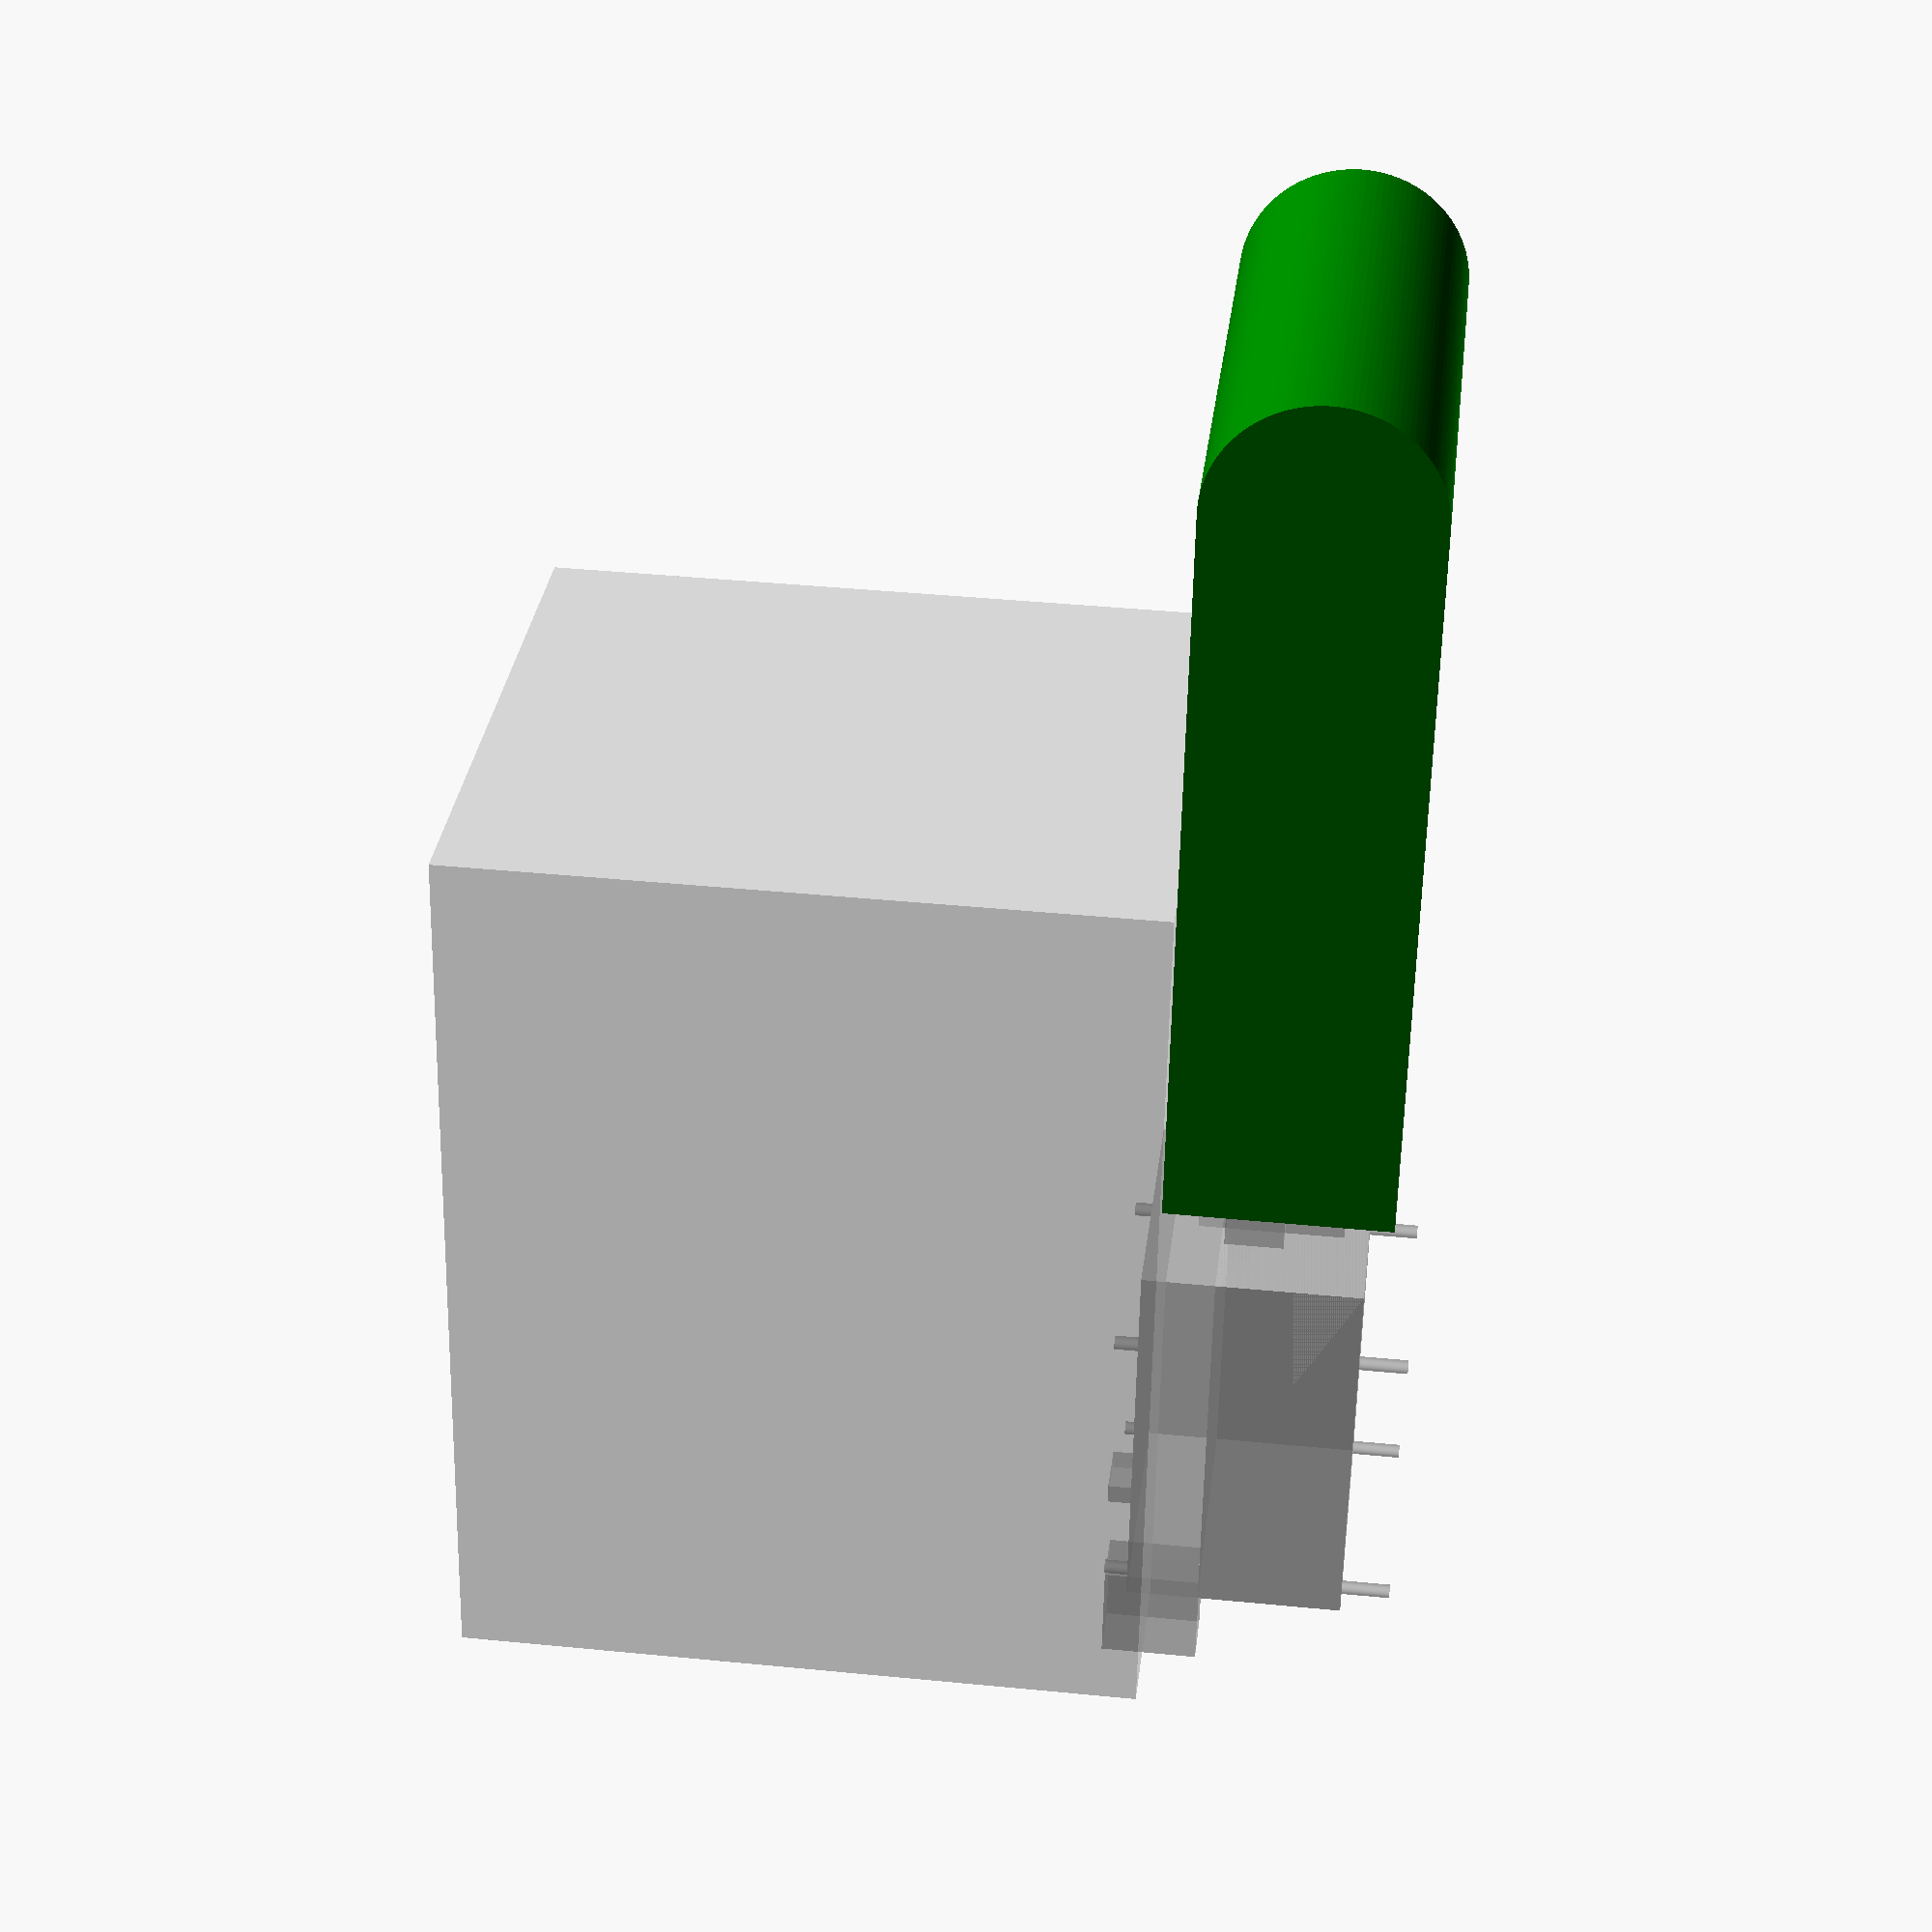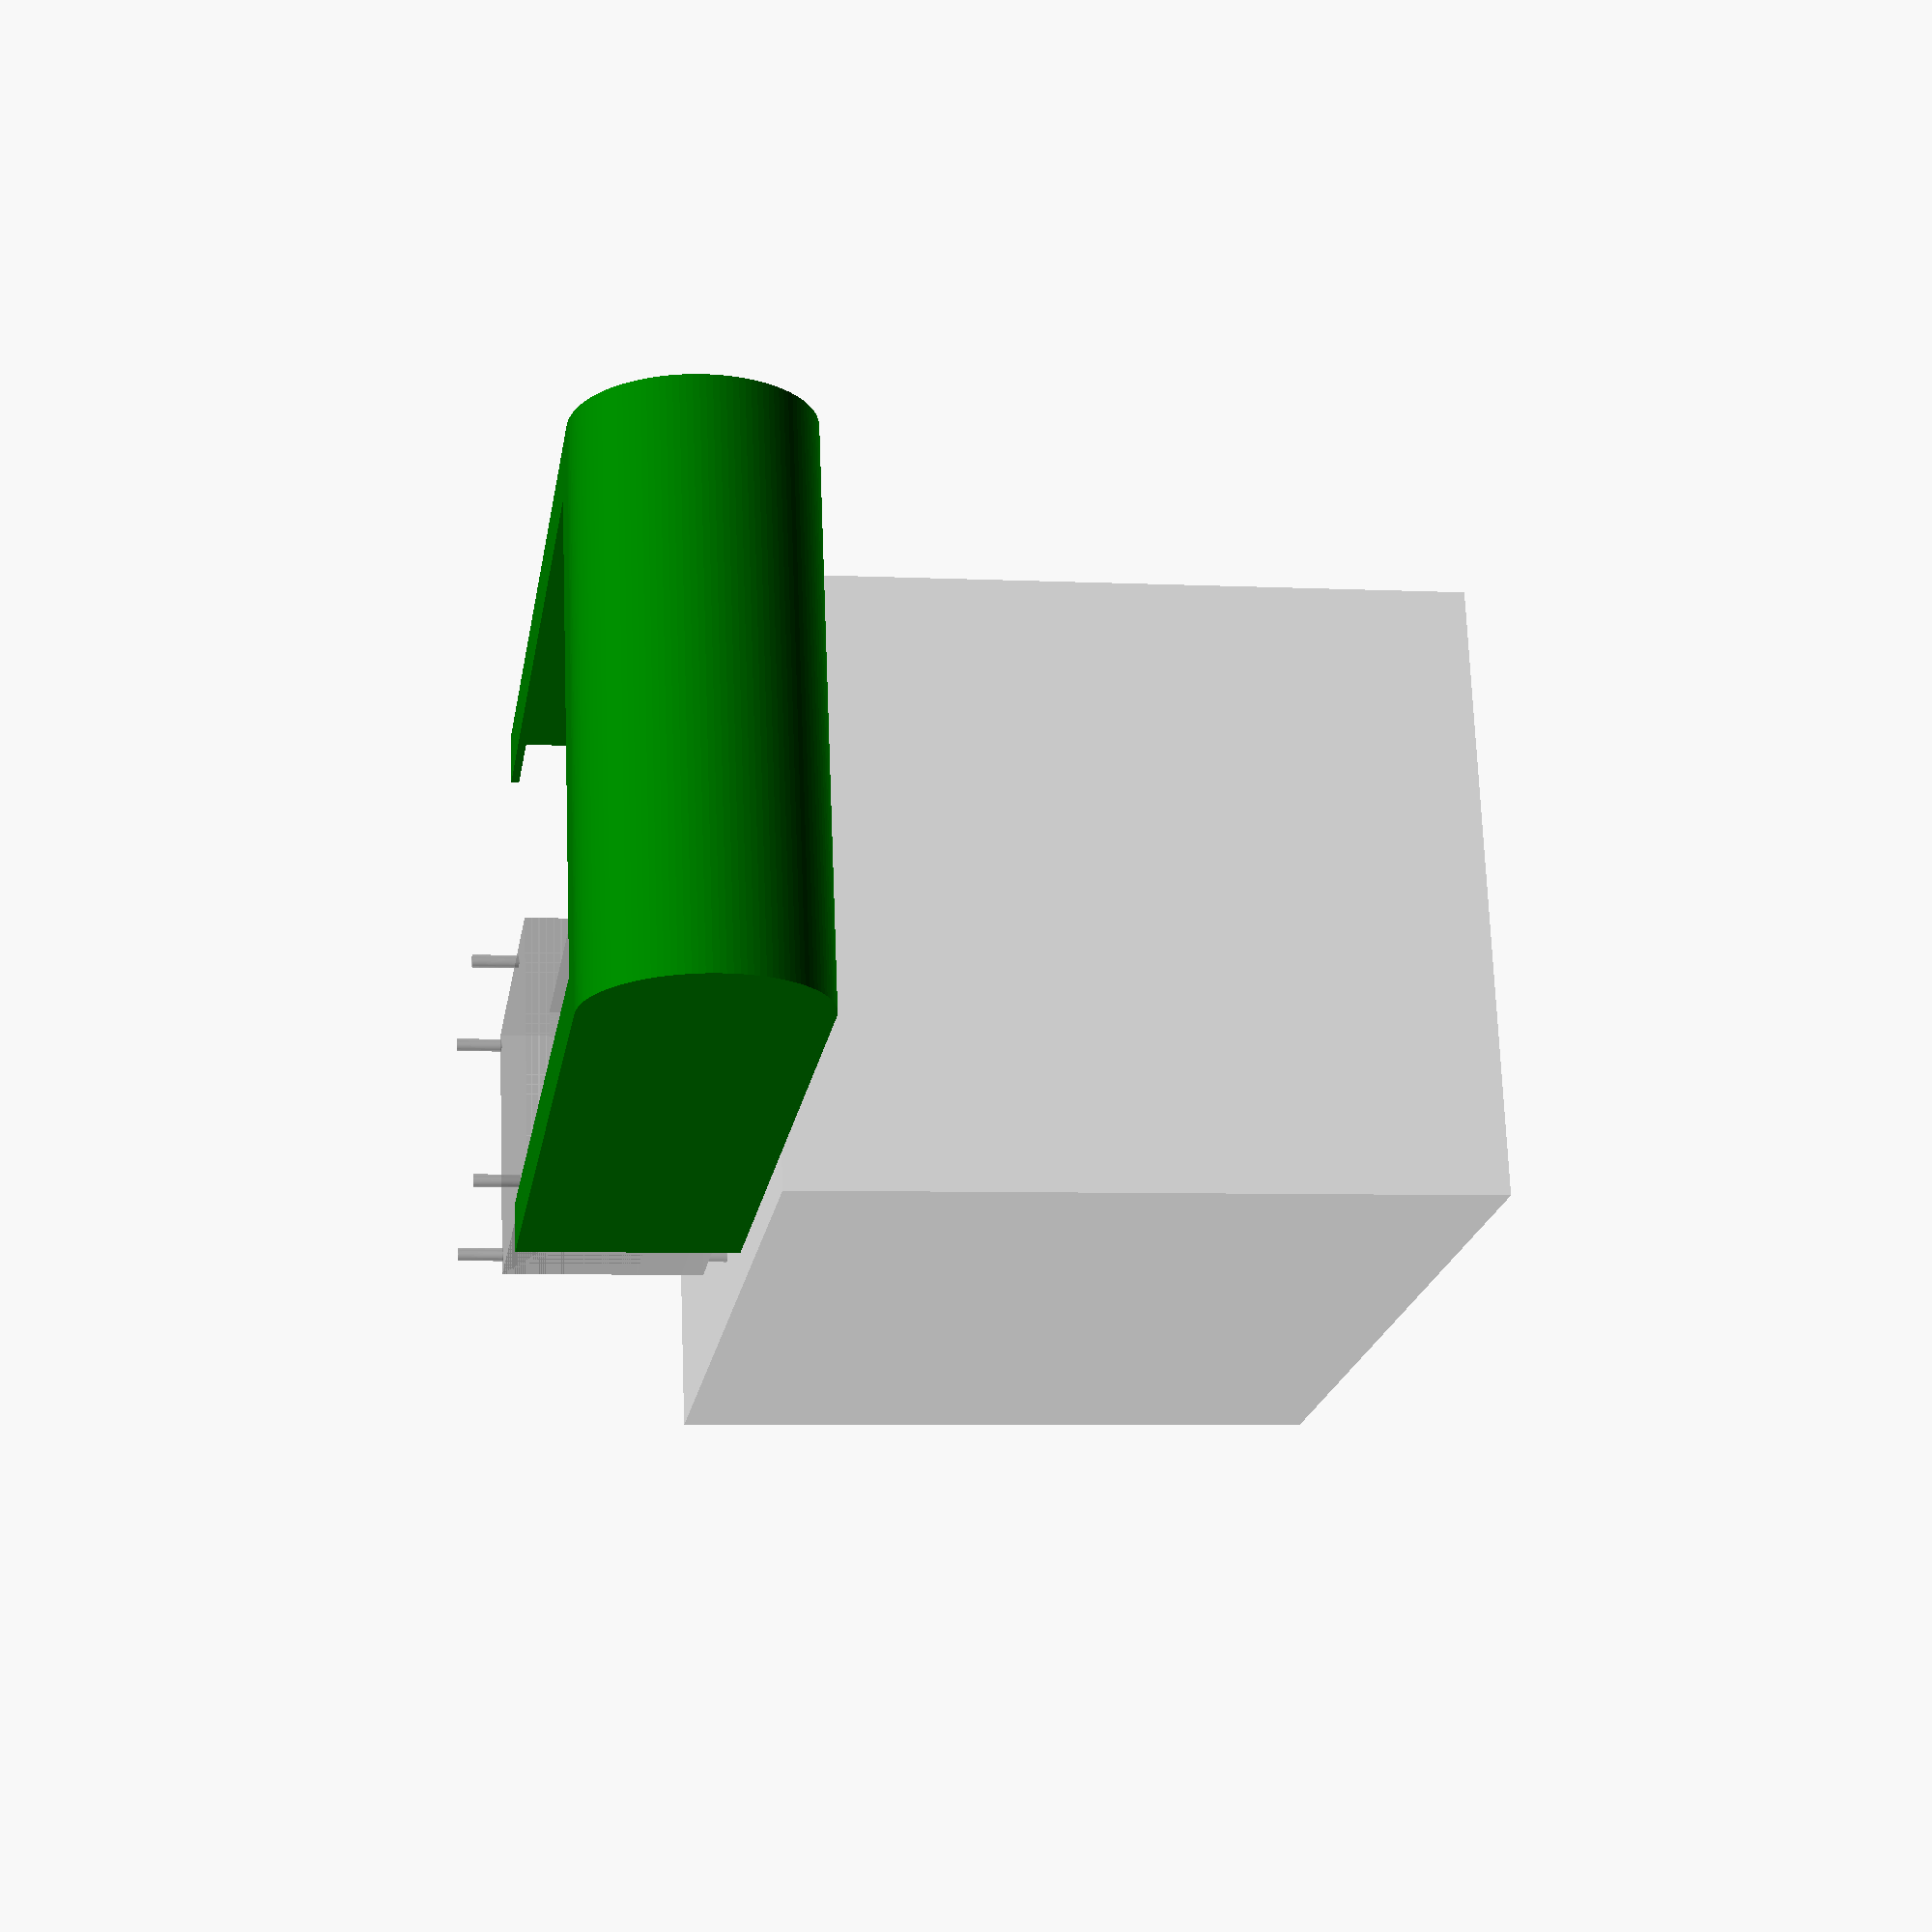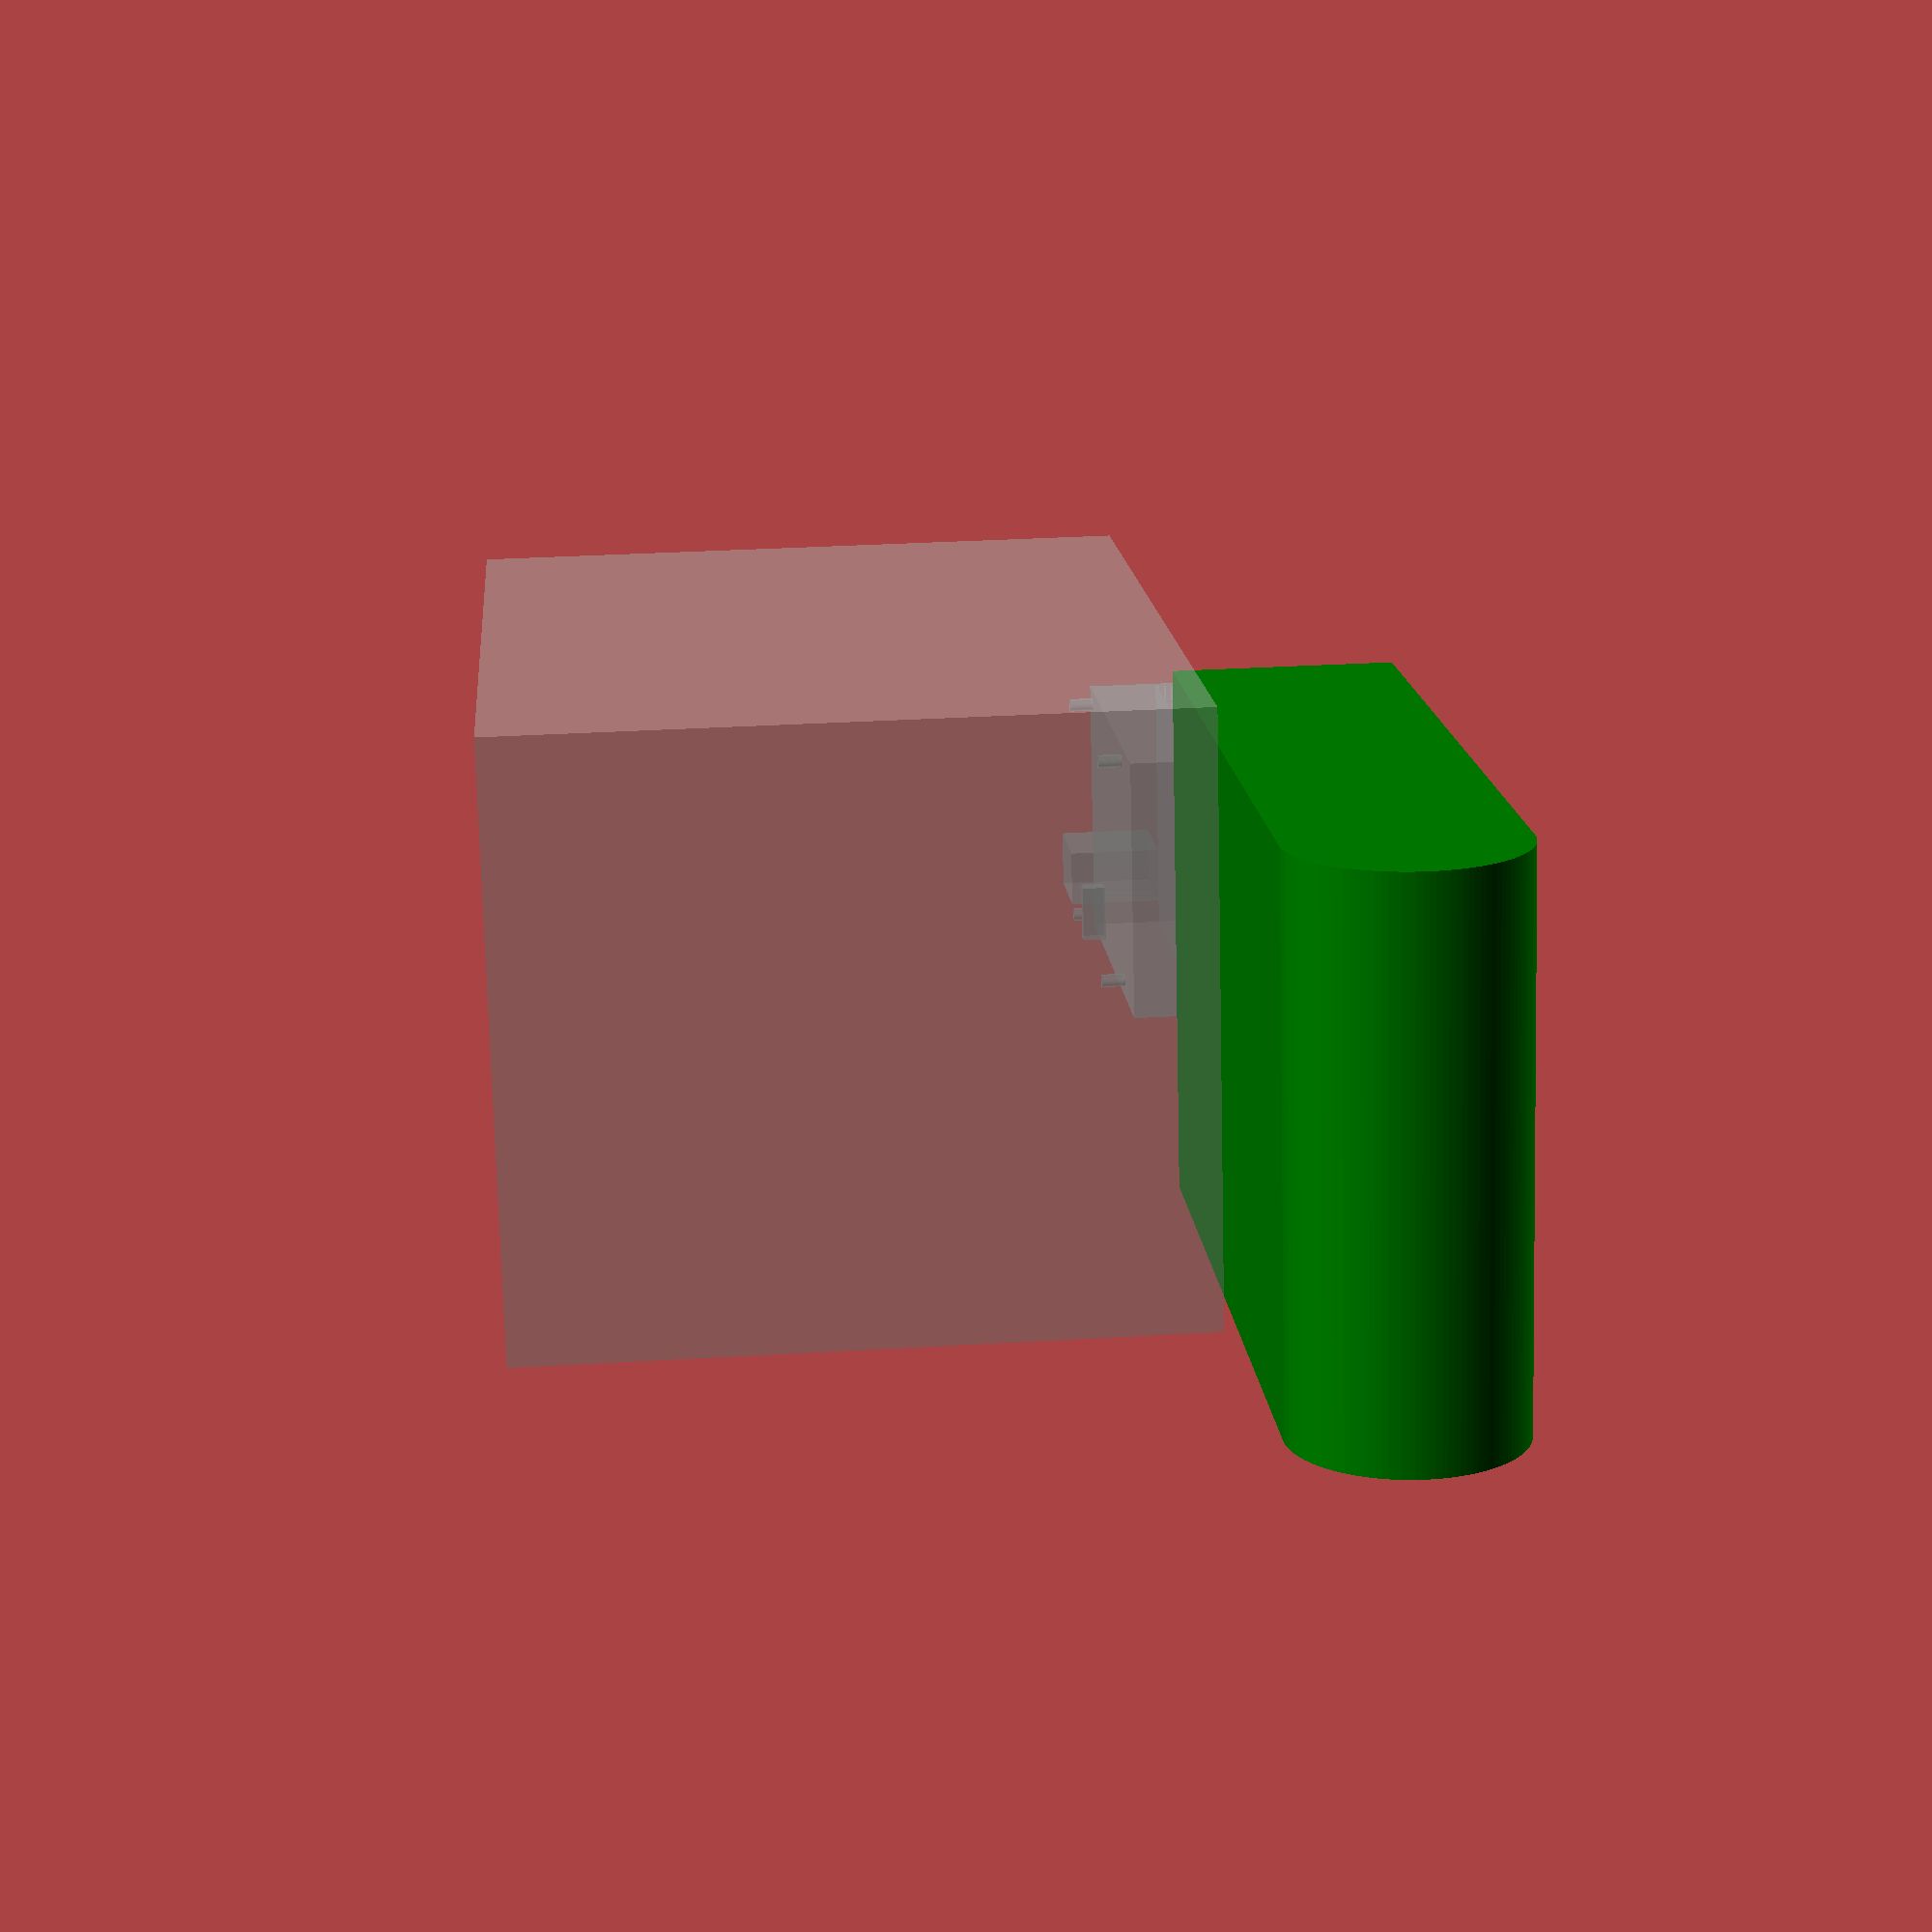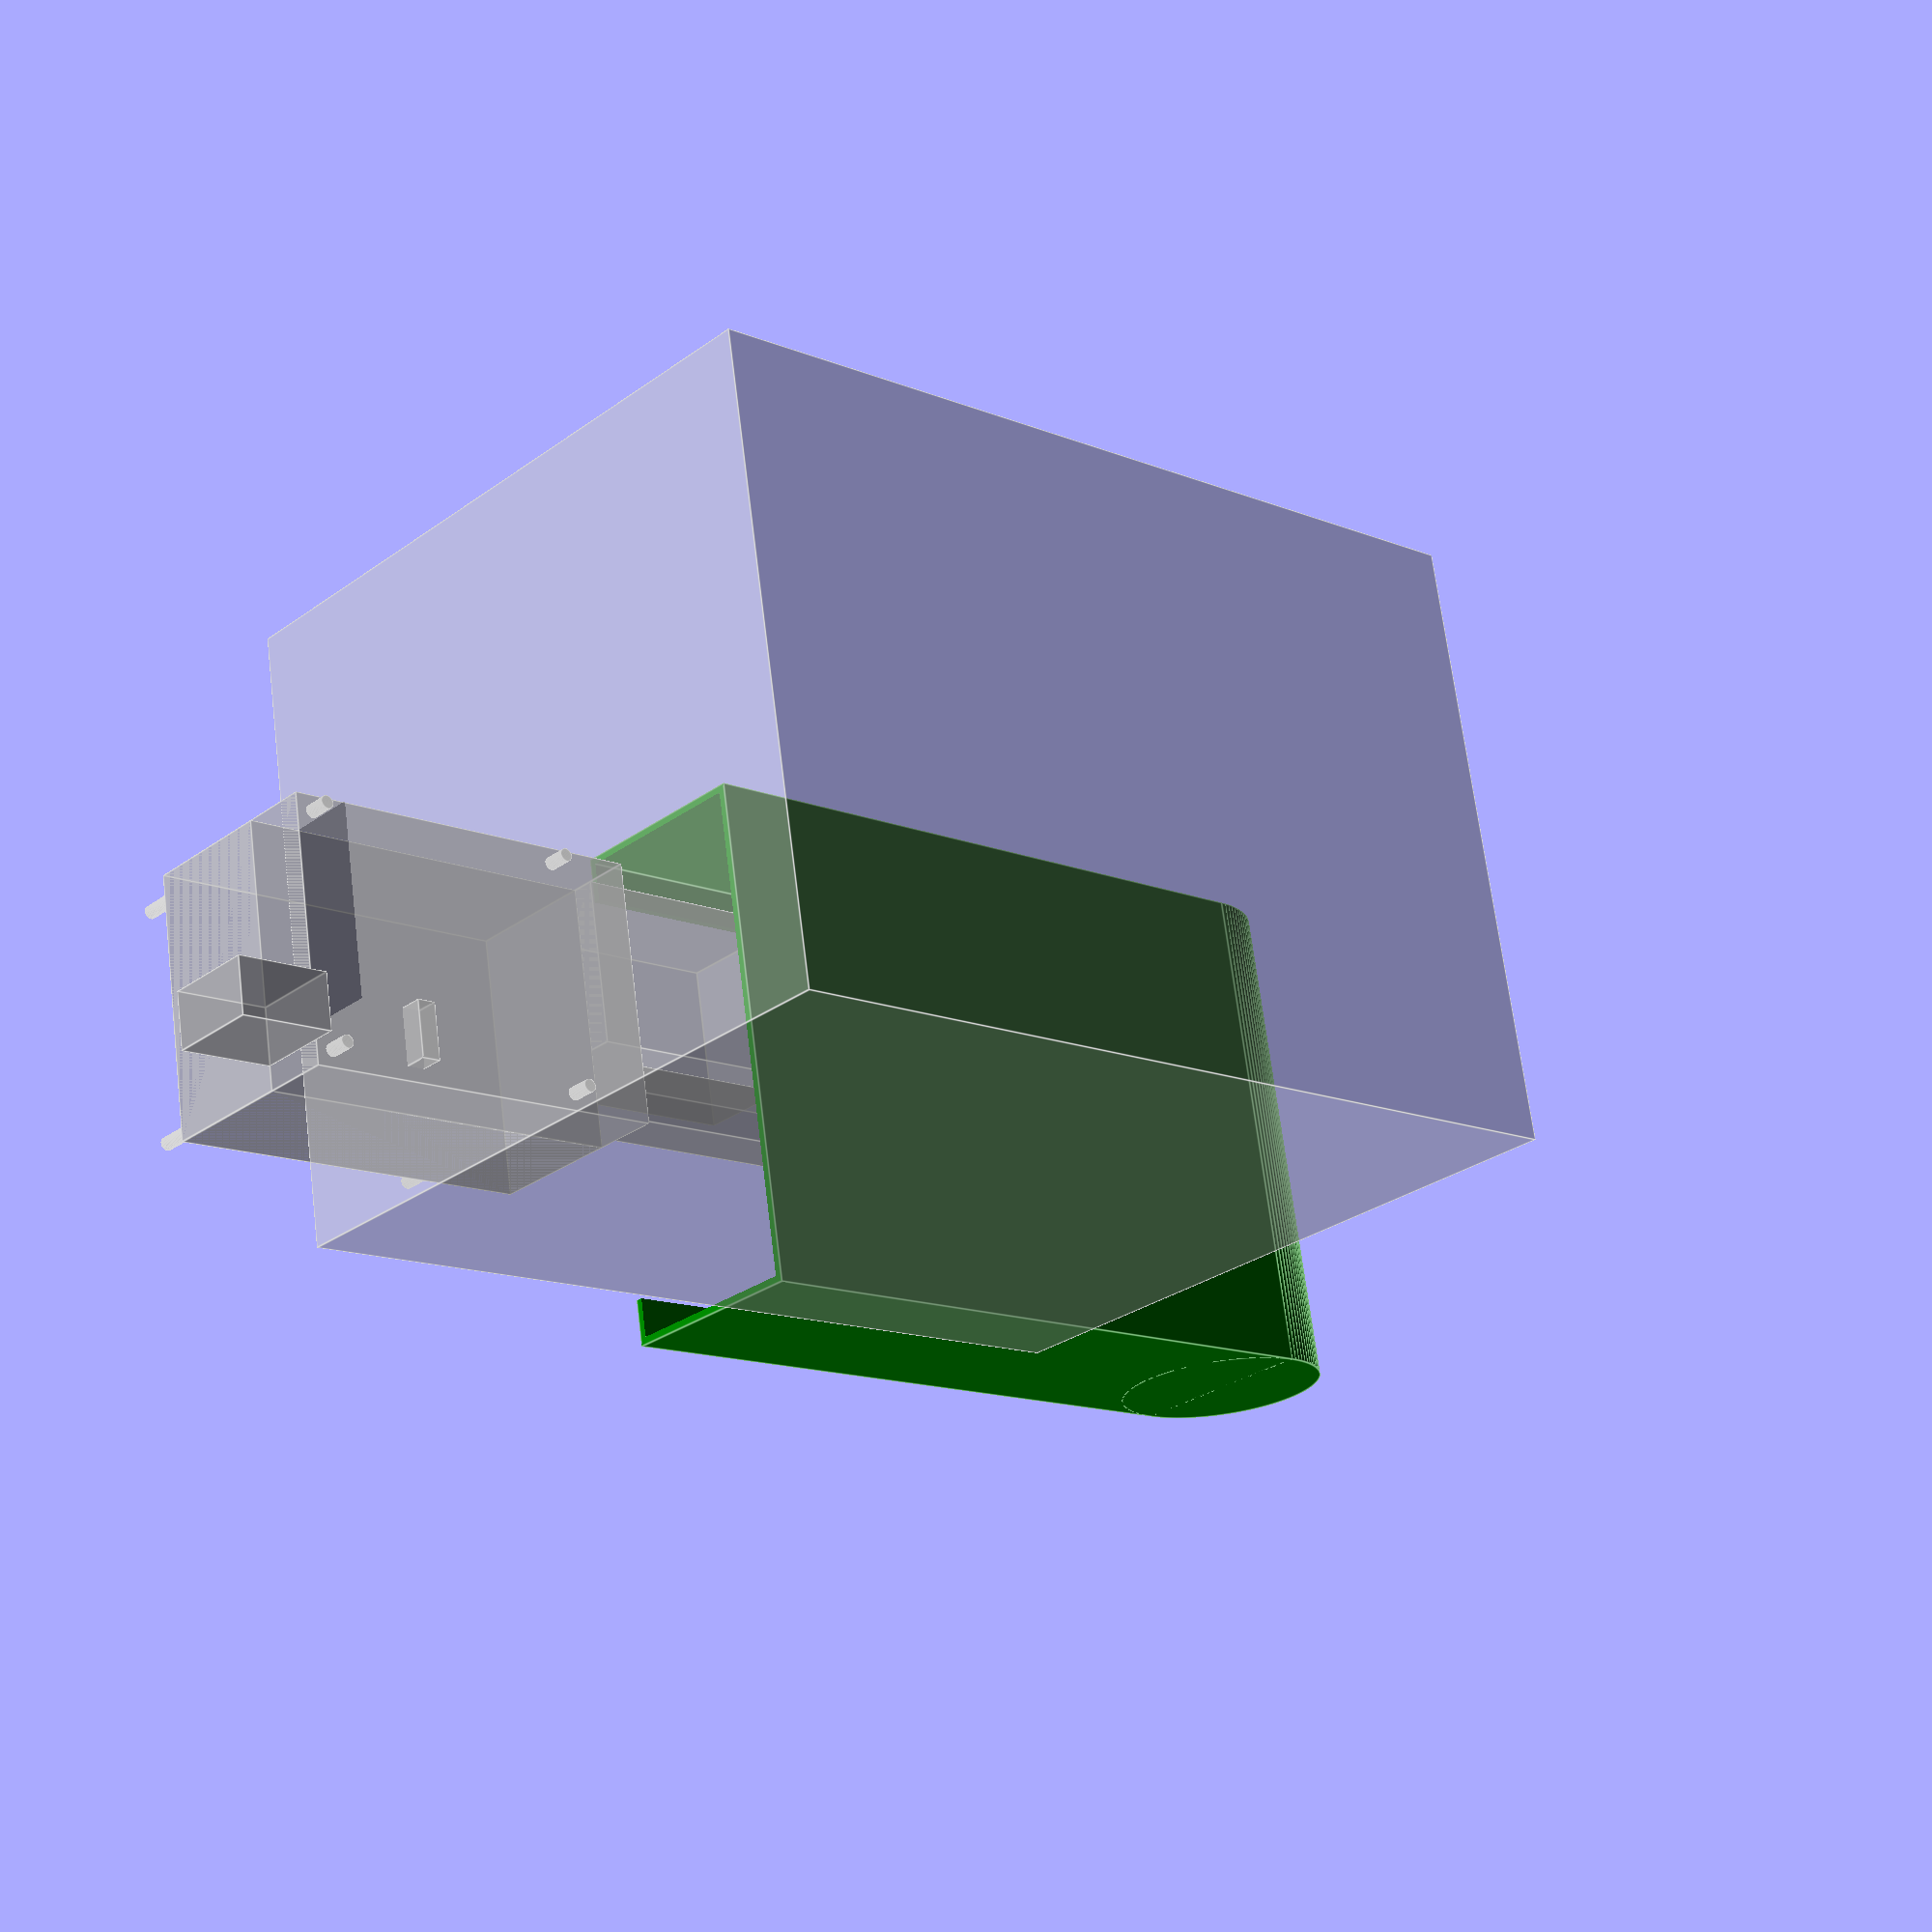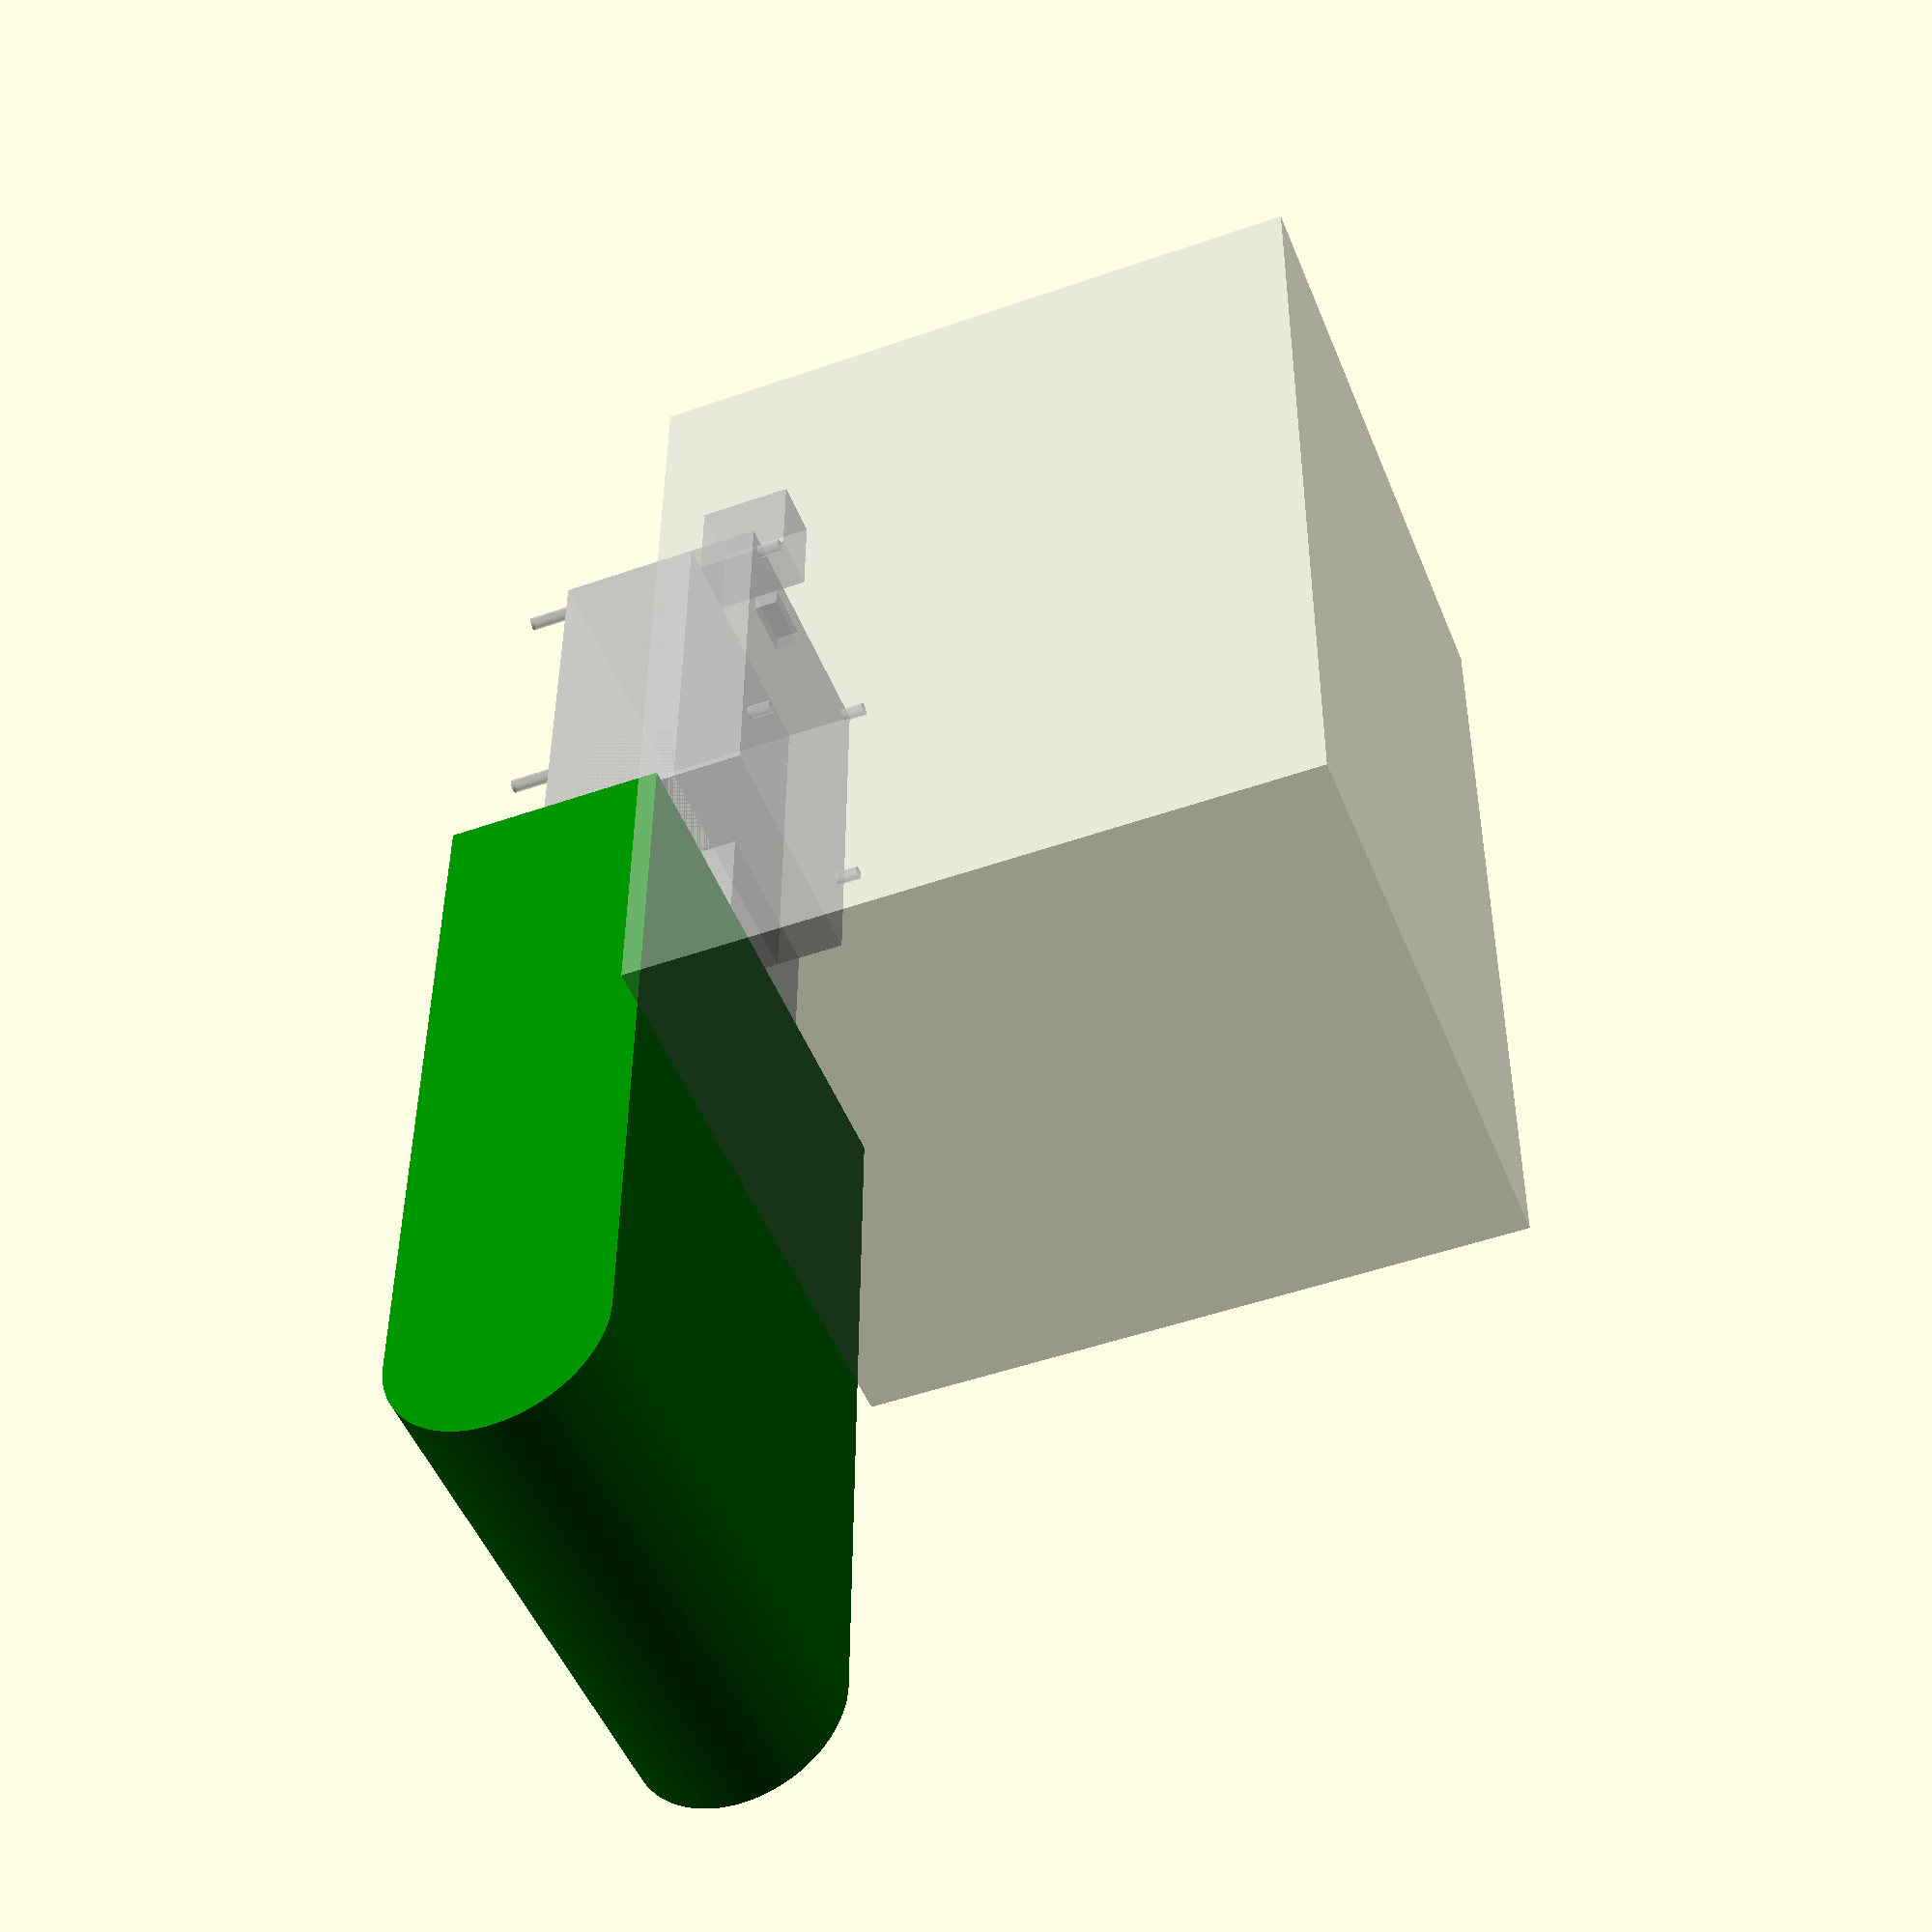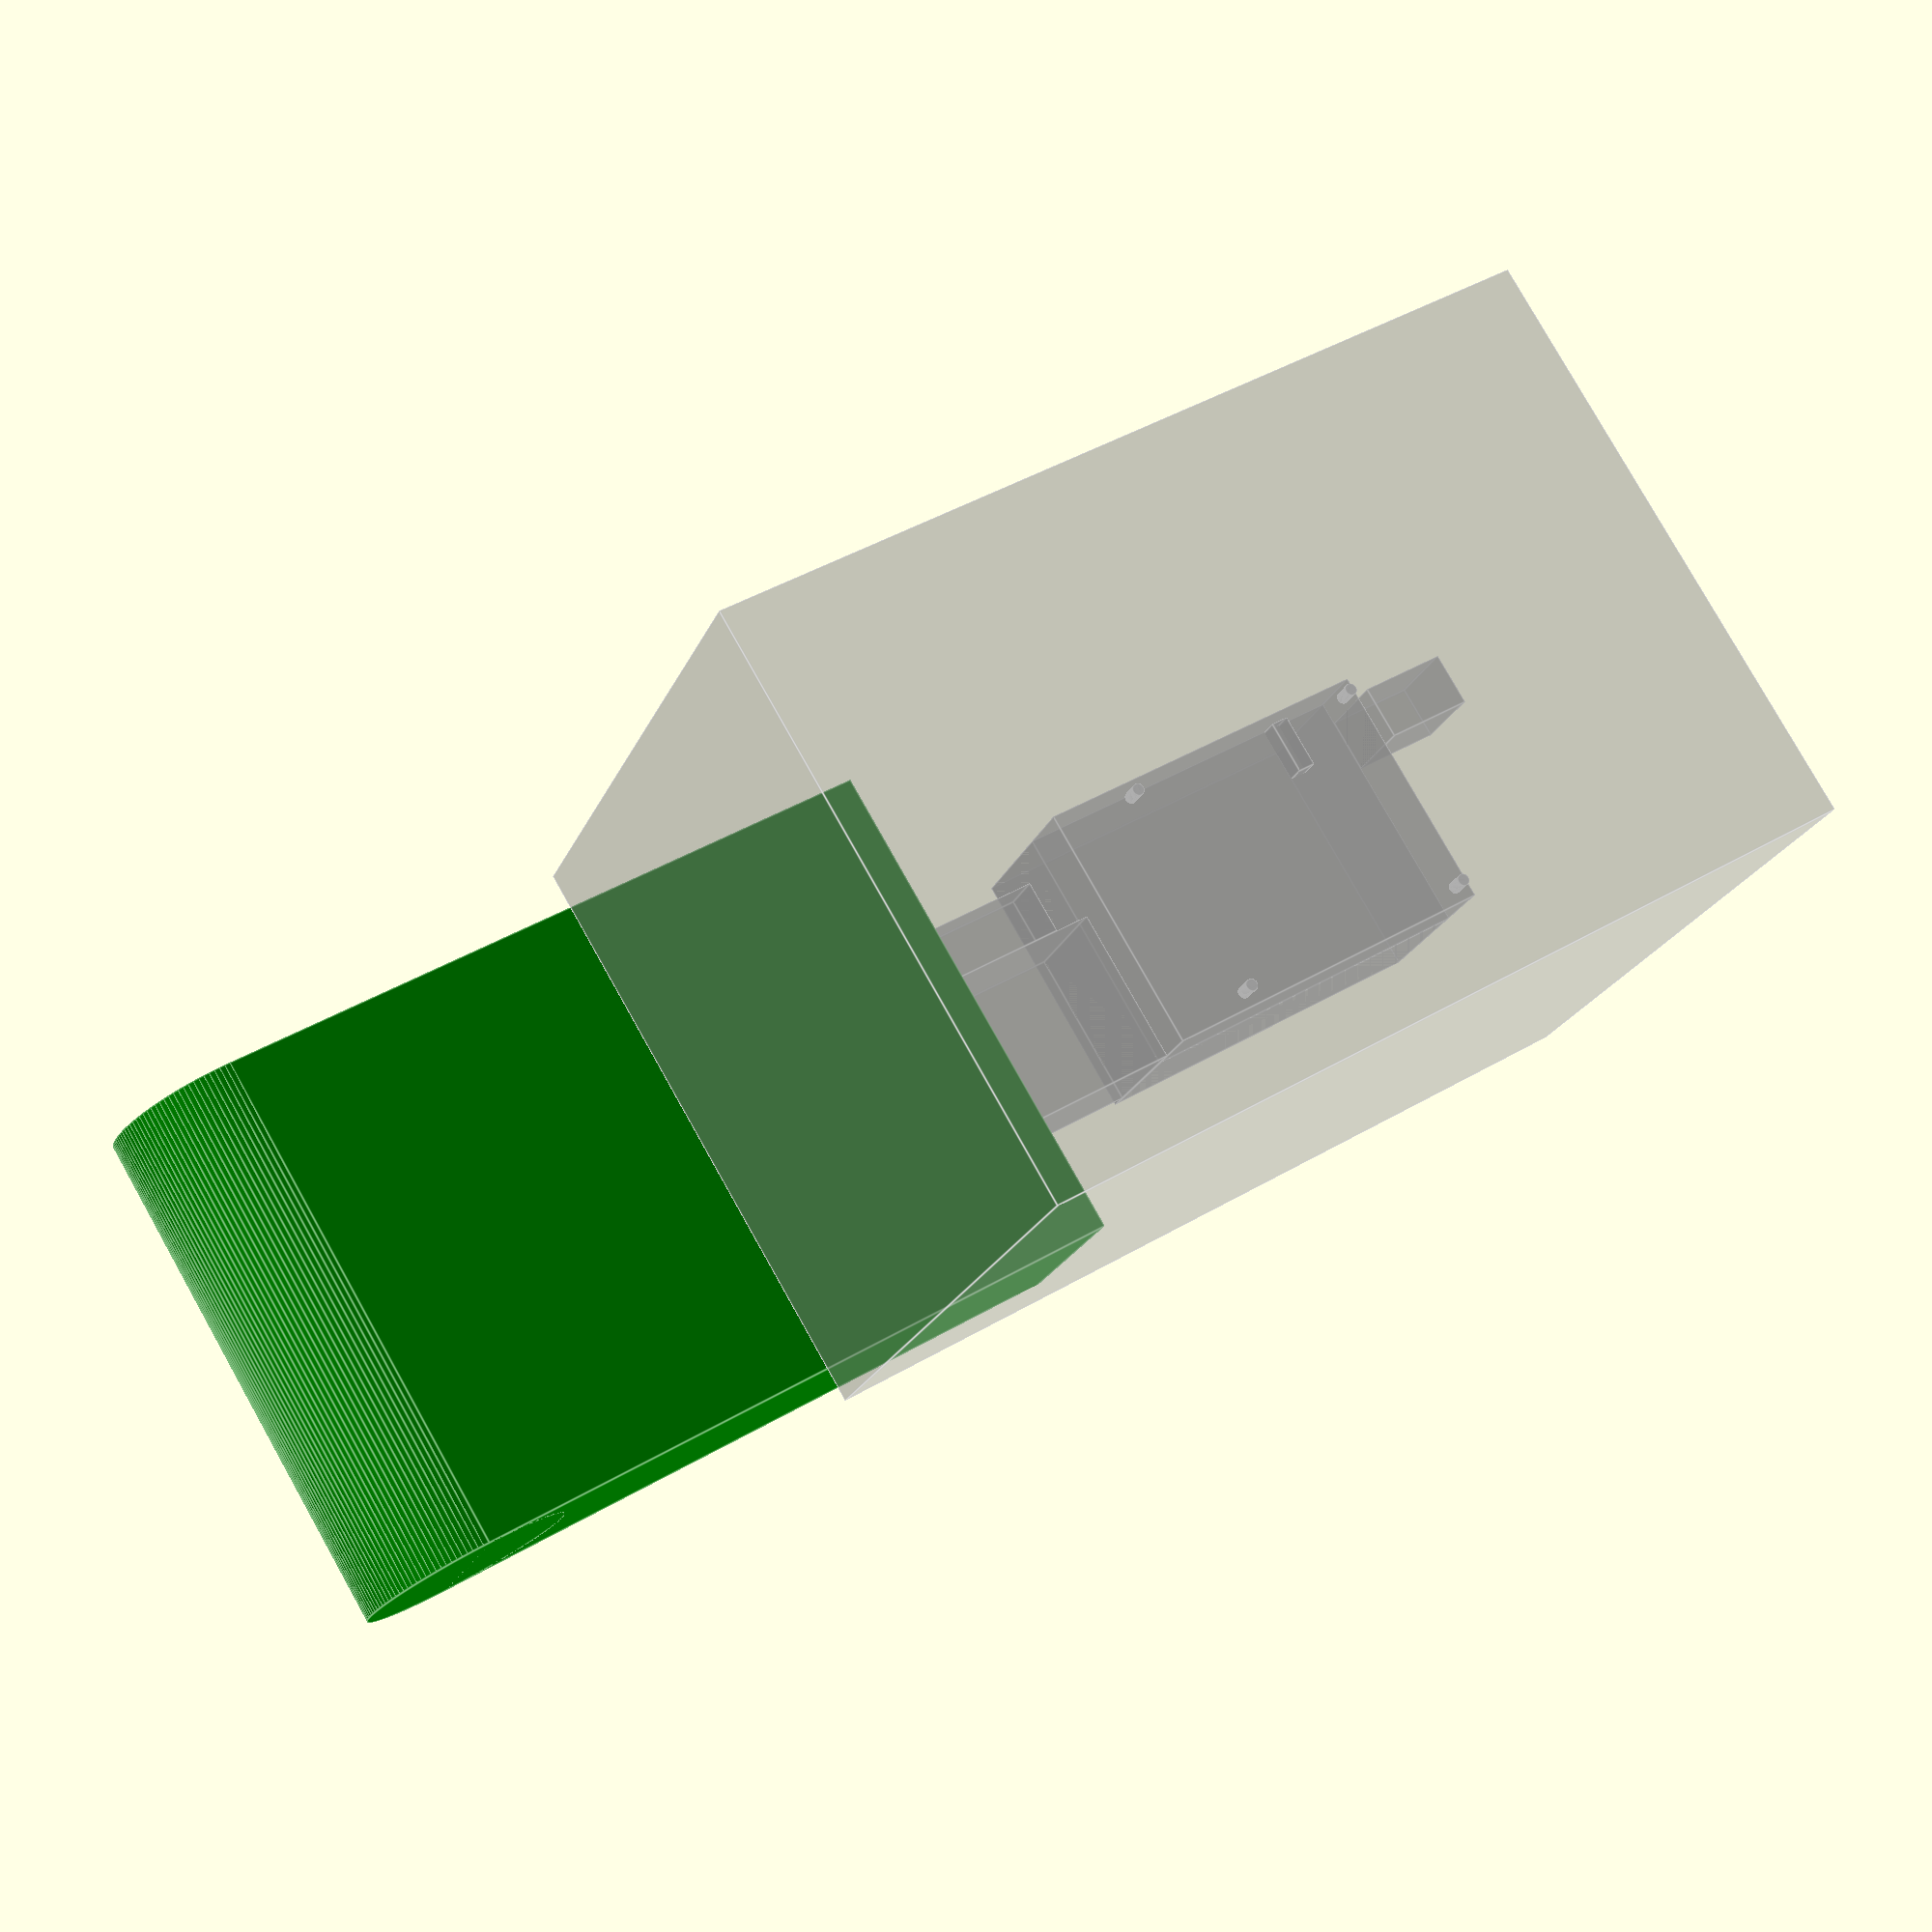
<openscad>
caseWidth = 110;
caseHeight = 45;
$fn=120;

module showModels() {
    // Our case is 110mm wide
    // dymo is 125 so hase 15mm overhand (7.5mm each side)
    // back Pi case to start 70mm in (at our y=0)
    // front RFID case to be about 50mm in front of the printer
    translate([-7.5,-70,caseHeight + 00]) {
        %labelWriter();
    }

    translate([(caseWidth - 56)/2, 35, 5]) {
        %raspberryPi();
    }

    translate([(caseWidth - 50)/2 + 50, -120+10, caseHeight-5]) {    
        rotate([0,180,0]) {
            %rfidPcb();
        }
    }
}

module raspberryPi() {
    
    // Rasberry Pi main body
    cube([56, 80, 30]); // 65mm + USB/Ethernet port.
    
    // USB Connections
    translate([56-35,-53,5]) {
        cube([35, 53, 30]);
    }
    
    translate([5,80,30]) {
        cube([12, 20, 20]);
    }
    
    // With connectors and supports.
    cube([56, 80, 45]);
    
    // 4 Pin power connector (connect printer power when running 24V into Pi Power Hat)
    translate([3,80-25,30]) {
        cube([12, 4, 20]);
    }
    
    // Holes.
    translate([0,80-65,-10]) {
        piScrewHoles(2.8);
    }
}

module piScrewHoles(d) {
h = 60;
    translate([3.5,3.5,0]) {
        cylinder(d=d,h=h);
    }
    translate([52.5,3.5,0]) {
        cylinder(d=d,h=h);
    }
    translate([52.5,61.5,0]) {
        cylinder(d=d,h=h);
    }
    translate([3.5,61.5,0]) {
        cylinder(d=d,h=h);
    }
}

module rfidPcb() {
    cube([50, 90, 18]);
    
    // USB Plug
    translate([33,90,6]) {
        cube([12, 50, 12]);
    }
}
    

module labelWriter() {
    difference() {
        union() {
            cube([125, 185, 140]);
        }
        union(){ 
            translate([(125 - 55)/2, 125 ,-0.1]) {
                cube([55, 45, 20]);
            }
            translate([(125 - 40)/2, 125 ,-0.1]) {
                cube([40, 65, 20]);
            }
        }
    }
}

baseCutout = 65;
baseCutoutOffset = (caseWidth - baseCutout)/2;

module piCase() {
    
    
    // Front Section of the back half
    difference() {
        union() {
            cube([caseWidth, 60, caseHeight]);
        }
        union() {
            // Hollow the part below the printer
            translate([1.6,-1,1.6]) {
                cube([caseWidth-3.2, 62, caseHeight-3.2]);
            }
            
            // Base cutout for electronics insertion.
            translate([baseCutoutOffset,-0.1,-1]) {
                //cube([caseWidth- (2* baseCutoutOffset), 25, 5]);
            }
            
            // Put a curve in the top to help 
            translate([caseWidth/2,60,caseHeight-5]) {
                rotate([0,0,90]) {
                    cylinder(d=74, h=10);
                }
            }
            
            // This section overlaps with the back so ensure we have 
            // the screwholes set here as well.
            translate([(caseWidth - 56)/2,-10+60,-5]) {
                #piScrewHoles(3.6);
            }
        }
    }
    
    
    // Back section of the back half
    translate([0,60,0]) {
        difference() {
            union() {
                cube([caseWidth, 80, 80]);
            }
            union() {
                // Base cutout for electronics insertion.
                translate([10,-1,-1]) {
                    // Leave closed but add holes for Raspberry Pi mounting
                    //#cube([caseWidth-20, 20, 5]);
                }
                
                // Hollow the part below the printer
                translate([1.6,-0.1,1.6]) {
                    cube([caseWidth-3.2, 80-0.9, caseHeight-3.2]);
                }
                
                // Curve the end for the printer to sit into
                translate([-0.1,-5,caseHeight + 65]) {
                    rotate([0,90,0]) {
                        cylinder(d=130, h=caseWidth+0.2);
                    }
                }
                // Cut out the square recess for printer cabel
                translate([(caseWidth-74)/2,-1,caseHeight-2]) {
                    cube([74, 80, 34]);
                }
                
                // Hole for the power connector.
                powerHoleDiameter = 12.6;
                translate([caseWidth/2,82,40]) {
                    rotate([90,0,0]) {
                        cylinder(d=powerHoleDiameter, h=5);
                    }
                }
                
                translate([(caseWidth - 56)/2,-10,-5]) {
                    #piScrewHoles(3.6);
                }
            }
        }
    }
    
    // Add joint senction to help join to the rfid section
    translate([0,-15,0]) {
        difference() {
            union() {
                translate([1.6,0,1.6]) {
                    cube([caseWidth - 3.2, 25, caseHeight - 3.2]);
                }
            }
            union() {
                translate([3.2,-0.1,3.2]) {
                    cube([caseWidth - 6.4, 25.2, caseHeight - 6.4]);
                }
                
                translate([baseCutoutOffset,-0.1,0]) {
                    cube([caseWidth - (2 * baseCutoutOffset), 40.2, 4]);
                }
                
                // Add holes to allow the sections to be bolted together
                
                translate([10,7.5,-2]) {
                    #cylinder(d=3, h=caseHeight+10);
                }
                                
                translate([caseWidth/2,7.5,-2]) {
                    #cylinder(d=3, h=caseHeight+10);
                }
                
                translate([caseWidth-10,7.5,-2]) {
                    #cylinder(d=3, h=caseHeight+10);
                }
                
            }
        }
    }
    
        
    
}

module rfidCase() {   
    
    difference() {
        union() {
            cube([caseWidth, 150, caseHeight]);
        }
        union() {
            // Hollow the part below the printer
            translate([1.6,-0.1,1.6]) {
                cube([caseWidth-3.2, 152+5, caseHeight-3.2]);
            }
            
            // Base cutout for electronics insertion.
            translate([10,10,-1]) {
                cube([caseWidth-20, 151, 5]);
            }
        }
    }
    
    translate([0,00,0]) {
    
        // Give it a rounded nose to make it look better
        // and to help print so it can be printed vertically.
        translate([0,0,caseHeight/2]) {
            difference() {
                union() {
                    rotate([0,90,-0]) {
                        cylinder(d=caseHeight, h=caseWidth);
                    }
                }
                union() {
                    translate([1.6,0,0]) {
                        rotate([0,90,-0]) {
                            cylinder(d=caseHeight-3.2, h=caseWidth - 3.2);
                        }
                        translate([0,-2,-(caseHeight/2)+1.6]) {
                            cube([caseWidth-3.2,caseHeight/2+5,caseHeight-3.2]);
                        }
                    }
                }
            }
        }
    }
}


module landspeederEngineOutline(d) {
    hull() {
        cylinder(d=d-8, h=10);
        translate([0,0,30]) {
            cylinder(d=d-1, h=20);
        }
        translate([0,0,70]) {
            cylinder(d=d-8, h=10);
        }
    }
}
module landspeederEngine() {
    difference() {
        landspeederEngineOutline(caseHeight);
        translate([0,0,0]) {
            #landspeederEngineOutline(caseHeight-5);
        }
    }
}

color("blue") {
    //piCase();
    /*
    translate([-35, 60+80, 40]) {
        rotate([90,0,0]) {
            landspeederEngine();
        }
    }
    translate([caseWidth + 35, 60+80, 40]) {
        rotate([90,0,0]) {
            landspeederEngine();
        }
    }
    */
}

translate([0,-150,0]) {
    color("green") {
       rfidCase();
    }
}

showModels();
</openscad>
<views>
elev=318.9 azim=170.2 roll=96.8 proj=p view=solid
elev=185.0 azim=284.0 roll=279.1 proj=p view=wireframe
elev=328.5 azim=253.7 roll=85.1 proj=p view=wireframe
elev=27.7 azim=260.3 roll=317.8 proj=p view=edges
elev=48.6 azim=0.6 roll=291.4 proj=p view=wireframe
elev=20.1 azim=59.2 roll=343.0 proj=p view=edges
</views>
